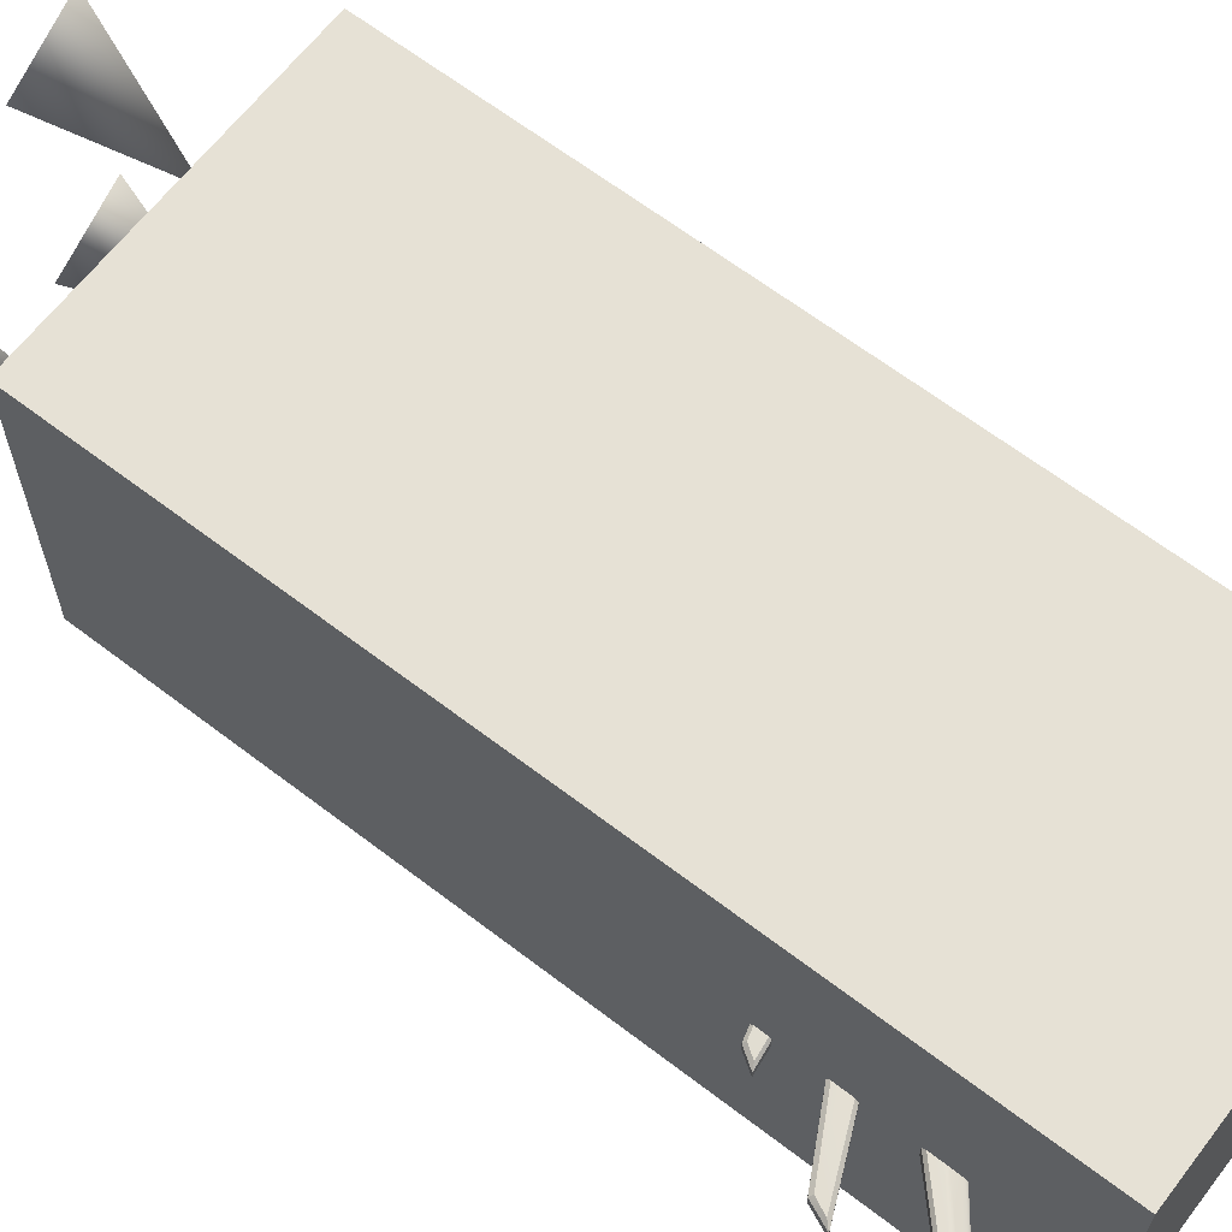
<metadata>
{"format":"obj","ext":"obj","renderer":"f3d","projection":"perspective","resolution":1024,"background":"white","views":[{"elev":64.7,"azim":127.6,"up":"+Z"}]}
</metadata>
<code>
g skinCluster1Set tweakSet1
v -0.05034 706.1 28.49
v -0.05031 660.9 25.86
v 60.61 714.7 24.69
v 100.7 692.3 20.48
v 111 695.5 19.28
v 83.44 727.7 23.57
v 84.2 733.5 23.42
v 91.28 734.6 22.85
v 142.7 726.7 16.36
v 154.8 732.1 14.19
v 106.1 751.9 20.83
v 102 757.9 20.84
v 106.2 762.7 20.12
v 212 790.9 13.66
v 220.7 803.6 12.82
v 104 790.2 20.74
v 98.74 795.3 21.2
v 99.61 801.5 20.97
v 273.1 894.5 13.33
v 281.2 911.4 13.86
v 105.9 835.9 18.27
v 100.2 839.8 18.42
v 103.8 847.4 17.9
v 321.3 1052 11.96
v 325.9 1069 12.24
v 66.4 866.9 17.04
v 50.68 865.4 17.51
v 46.09 848.7 20.79
v 28.87 825.7 24.9
v -0.0504 819 27.83
v -0.05037 791.9 28.49
v 15.69 793.6 27.51
v 34.65 798.9 26
v 55.74 809.8 23.6
v 63.66 804.5 23.59
v 57.52 781.4 24.29
v 44.48 751.3 24.92
v 22.26 723 26.78
v 74.99 863.2 17.27
v 115.3 882.7 17.13
v 90.58 842.9 18.88
v 72.96 844.2 19.82
v 92.36 816 20.99
v 95.62 825.5 20.05
v 118.5 829.1 18.8
v 102.4 813.6 20.19
v 92.98 780.5 21.82
v 110.3 777.7 20.02
v 94.71 768.7 21.39
v 88.44 774 22.11
v 88.68 752.9 22.26
v 98.54 744.3 21.9
v 86.36 745.3 22.85
v 84.5 750 22.73
v 83.12 853.3 26.15
v 98.94 819.7 23.71
v 93.76 775 24.65
v 87.61 749 24.6
v 330.9 1076 8.994
v 65.49 869.6 13.79
v 288.3 918.6 10.61
v 106.2 839.1 15.02
v 143.9 723.6 13.11
v 162 732.5 10.94
v 107.9 754 17.58
v 214.8 788.3 10.42
v 227.3 807.1 9.575
v 105.1 792.7 17.5
v 100.9 689.6 17.24
v 115.4 694.9 16.04
v 86.14 728.3 20.33
v 60.92 710.9 21.44
v -0.05037 784.6 25.24
v 17.24 788.6 23.57
v 28.08 827.5 21.65
v -0.05038 820.8 24.59
v 36.63 795.4 22.76
v 56.47 805.1 20.35
v 44.5 849.5 17.54
v 49.09 867.5 14.26
v 19.08 726.9 23.54
v -0.05031 714.8 25.24
v 86.58 731.4 20.17
v 90.97 731.8 19.61
v 105.6 757.6 17.59
v 108.3 759.8 16.87
v 101.8 796.3 17.96
v -0.05032 656.9 22.61
v 40.66 752.8 21.67
v 54.15 782.3 21.04
v 59.18 803.3 20.35
v 325 1051 8.716
v 106 845.8 14.65
v 103.3 840.8 15.17
v 276.5 891.6 10.09
v 103.2 800.3 17.72
v 330.9 1076 -0.2778
v 65.49 869.6 -5.078
v 288.3 918.6 -1.897
v 106.2 839.1 -6.305
v 143.9 723.6 -4.394
v 162 732.5 -2.228
v 107.9 754 -8.866
v 214.8 788.3 -1.699
v 227.3 807.1 -0.8589
v 105.1 792.7 -8.781
v 100.9 689.6 -8.521
v 115.4 694.9 -7.321
v 86.14 728.3 -11.61
v 60.92 710.9 -12.73
v 28.08 827.5 -12.93
v -0.05039 820.8 -15.87
v 44.5 849.5 -8.824
v 49.09 867.5 -5.545
v 86.58 731.4 -11.46
v 90.97 731.8 -10.89
v 105.6 757.6 -8.877
v 108.3 759.8 -8.158
v 101.8 796.3 -9.241
v -0.05028 656.9 -13.9
v 325 1051 0.000343
v 106 845.8 -5.936
v 103.3 840.8 -6.456
v 276.5 891.6 -1.37
v 103.2 800.3 -9.003
v -0.05032 706.1 -19.77
v -0.05032 660.9 -17.14
v 60.61 714.7 -15.98
v 100.7 692.3 -11.77
v 111 695.5 -10.57
v 83.44 727.7 -14.86
v 84.2 733.5 -14.71
v 91.28 734.6 -14.14
v 142.7 726.7 -7.641
v 154.8 732.1 -5.475
v 106.1 751.9 -12.11
v 102 757.9 -12.12
v 106.2 762.7 -11.41
v 212 790.9 -4.947
v 220.7 803.6 -4.106
v 104 790.2 -12.03
v 98.74 795.3 -12.49
v 99.61 801.5 -12.25
v 273.1 894.5 -4.617
v 281.2 911.4 -5.144
v 105.9 835.9 -9.552
v 100.2 839.8 -9.703
v 103.8 847.4 -9.183
v 321.3 1052 -3.247
v 325.9 1069 -3.525
v 66.4 866.9 -8.325
v 50.68 865.4 -8.792
v 46.09 848.7 -12.07
v 28.87 825.7 -16.18
v -0.05038 819 -19.12
v -0.05038 791.9 -19.77
v 15.69 793.6 -18.79
v 34.65 798.9 -17.29
v 55.74 809.8 -14.88
v 63.66 804.5 -14.88
v 57.52 781.4 -15.57
v 44.48 751.3 -16.21
v 22.26 723 -18.07
v 74.99 863.2 -8.558
v 115.3 882.7 -8.415
v 90.58 842.9 -10.16
v 72.96 844.2 -11.1
v 92.36 816 -12.27
v 95.62 825.5 -11.34
v 118.5 829.1 -10.09
v 102.4 813.6 -11.47
v 92.98 780.5 -13.1
v 110.3 777.7 -11.3
v 94.71 768.7 -12.67
v 88.44 774 -13.39
v 88.68 752.9 -13.54
v 98.54 744.3 -13.19
v 86.36 745.3 -14.13
v 84.5 750 -14.01
v 83.12 853.3 -17.44
v 98.94 819.7 -14.99
v 93.76 775 -15.93
v 87.61 749 -15.89
v -0.05034 784.6 -16.52
v 17.24 788.6 -14.86
v 36.63 795.4 -14.04
v 56.47 805.1 -11.64
v 19.08 726.9 -14.82
v -0.05032 714.8 -16.52
v 40.66 752.8 -12.96
v 54.15 782.3 -12.32
v 59.18 803.3 -11.63
v -0.05056 140.3 4.54
v 0.000226 703.5 21.65
v 39.76 703.5 4.54
v -39.86 703.5 4.541
v -0.05032 703.5 -12.57
v 2.6e-05 917.4 4.54
v 2.7e-05 905.4 -24.48
v -20.52 905.4 -15.98
v -29.02 905.4 4.54
v -20.52 905.4 25.06
v 3.2e-05 905.4 33.56
v 20.52 905.4 25.06
v 29.02 905.4 4.54
v 20.52 905.4 -15.98
v 2.7e-05 876.3 -36.5
v -29.02 876.3 -24.48
v -41.04 876.3 4.54
v -29.02 876.3 33.56
v 2.3e-05 876.3 45.58
v 29.02 876.3 33.56
v 41.04 876.3 4.54
v 29.02 876.3 -24.48
v 2.7e-05 847.3 -24.48
v -20.52 847.3 -15.98
v -29.02 847.3 4.54
v -20.52 847.3 25.06
v 3.2e-05 847.3 33.56
v 20.52 847.3 25.06
v 29.02 847.3 4.54
v 20.52 847.3 -15.98
v 2.6e-05 835.3 4.54
v -5.817 -78.82 -128.8
v -98.31 -78.82 -182.2
v -98.31 -78.82 -75.43
v -52.27 74.71 -102.5
v 118.9 -78.82 57.57
v 211.5 -78.82 4.54
v 119.1 -78.82 -49.23
v 119.4 74.71 4.172
v -98.57 -78.82 83.05
v -98.76 -78.82 189.8
v -6.168 -78.82 136.6
v -52.57 74.71 110.2
v -92.46 816 20.99
v -90.68 842.9 18.88
v -63.76 804.5 23.59
v -57.62 781.4 24.29
v -93.08 780.5 21.82
v -98.84 795.3 21.2
v -88.78 752.9 22.26
v -102.1 757.9 20.84
v -94.81 768.7 21.39
v -75.09 863.2 17.27
v -326 1069 12.24
v -66.5 866.9 17.04
v -118.6 829.1 18.8
v -281.3 911.4 13.86
v -106 835.9 18.27
v -142.8 726.7 16.36
v -154.9 732.1 14.19
v -106.2 751.9 20.83
v -98.64 744.3 21.9
v -212.1 790.9 13.66
v -220.8 803.6 12.82
v -104.1 790.2 20.74
v -100.8 692.3 20.48
v -111.1 695.5 19.28
v -83.54 727.7 23.57
v -60.71 714.7 24.69
v -15.79 793.6 27.51
v -28.97 825.7 24.9
v -34.75 798.9 26
v -55.84 809.8 23.6
v -46.19 848.7 20.79
v -99.71 801.5 20.97
v -88.54 774 22.11
v -84.6 750 22.73
v -44.58 751.3 24.92
v -50.78 865.4 17.51
v -73.06 844.2 19.82
v -22.36 723 26.78
v -84.3 733.5 23.42
v -86.46 745.3 22.85
v -91.38 734.6 22.85
v -106.3 762.7 20.12
v -110.4 777.7 20.02
v -115.4 882.7 17.13
v -321.4 1052 11.96
v -103.9 847.4 17.9
v -100.3 839.8 18.42
v -95.72 825.5 20.05
v -273.2 894.5 13.33
v -102.5 813.6 20.19
v -83.22 853.3 26.15
v -99.04 819.7 23.71
v -93.87 775 24.65
v -87.71 749 24.6
v -331 1076 8.994
v -65.59 869.6 13.79
v -288.4 918.6 10.61
v -106.3 839.1 15.02
v -144 723.6 13.11
v -162.1 732.5 10.94
v -108 754 17.58
v -214.9 788.3 10.42
v -227.4 807.1 9.575
v -105.2 792.7 17.5
v -101 689.6 17.24
v -115.5 694.9 16.04
v -86.24 728.3 20.33
v -61.02 710.9 21.44
v -17.34 788.6 23.57
v -28.18 827.5 21.65
v -36.73 795.4 22.76
v -56.57 805.1 20.35
v -44.6 849.5 17.54
v -49.19 867.5 14.26
v -19.18 726.9 23.54
v -86.68 731.4 20.17
v -91.07 731.8 19.61
v -105.7 757.6 17.59
v -108.4 759.8 16.87
v -101.9 796.3 17.96
v -40.76 752.8 21.67
v -54.25 782.3 21.04
v -59.28 803.3 20.35
v -325.1 1051 8.716
v -106.1 845.8 14.65
v -103.4 840.8 15.17
v -276.6 891.6 10.09
v -103.3 800.3 17.72
v -331 1076 -0.2777
v -65.59 869.6 -5.078
v -288.4 918.6 -1.897
v -106.3 839.1 -6.305
v -144 723.6 -4.393
v -162.1 732.5 -2.228
v -108 754 -8.866
v -214.9 788.3 -1.7
v -227.4 807.1 -0.859
v -105.2 792.7 -8.781
v -101 689.6 -8.521
v -115.5 694.9 -7.321
v -86.24 728.3 -11.61
v -61.02 710.9 -12.73
v -28.18 827.5 -12.93
v -44.6 849.5 -8.824
v -49.19 867.5 -5.545
v -86.68 731.4 -11.46
v -91.07 731.8 -10.89
v -105.7 757.6 -8.877
v -108.4 759.8 -8.158
v -101.9 796.3 -9.241
v -106.1 845.8 -5.936
v -325.1 1051 0.000391
v -103.4 840.8 -6.456
v -276.6 891.6 -1.37
v -103.3 800.3 -9.003
v -90.68 842.9 -10.16
v -92.46 816 -12.27
v -63.76 804.5 -14.88
v -93.08 780.5 -13.1
v -57.62 781.4 -15.57
v -98.84 795.3 -12.49
v -102.1 757.9 -12.12
v -88.78 752.9 -13.54
v -94.81 768.7 -12.67
v -326 1069 -3.525
v -75.09 863.2 -8.558
v -66.5 866.9 -8.325
v -281.3 911.4 -5.144
v -118.6 829.1 -10.08
v -106 835.9 -9.552
v -154.9 732.1 -5.476
v -142.8 726.7 -7.641
v -106.2 751.9 -12.11
v -98.64 744.3 -13.19
v -220.8 803.6 -4.106
v -212.1 790.9 -4.947
v -104.1 790.2 -12.03
v -111.1 695.5 -10.57
v -100.8 692.3 -11.77
v -83.54 727.7 -14.86
v -60.71 714.7 -15.98
v -15.79 793.6 -18.79
v -28.97 825.7 -16.18
v -34.75 798.9 -17.29
v -55.84 809.8 -14.88
v -46.19 848.7 -12.07
v -99.71 801.5 -12.25
v -88.54 774 -13.39
v -84.6 750 -14.01
v -44.58 751.3 -16.21
v -50.78 865.4 -8.792
v -73.06 844.2 -11.1
v -22.36 723 -18.07
v -84.3 733.5 -14.7
v -86.46 745.3 -14.13
v -91.38 734.6 -14.14
v -106.3 762.7 -11.41
v -110.4 777.7 -11.3
v -115.4 882.7 -8.415
v -321.4 1052 -3.247
v -103.9 847.4 -9.183
v -100.3 839.8 -9.703
v -95.72 825.5 -11.34
v -273.2 894.5 -4.617
v -102.5 813.6 -11.47
v -83.22 853.3 -17.44
v -99.04 819.7 -14.99
v -93.87 775 -15.93
v -87.71 749 -15.89
v -17.34 788.6 -14.86
v -36.73 795.4 -14.04
v -56.57 805.1 -11.64
v -19.18 726.9 -14.82
v -40.76 752.8 -12.96
v -54.25 782.3 -12.32
v -59.28 803.3 -11.63
g GE_Mission_borne_teleport_Kami
f 43 41 35
f 36 47 17
f 51 12 49
f 39 25 26
f 45 20 21
f 9 10 11
f 52 9 11
f 14 15 16
f 4 5 6
f 3 4 6
f 30 31 32
f 29 30 32
f 29 32 33
f 29 33 34
f 28 29 34
f 18 43 35
f 50 47 36
f 54 50 37
f 26 27 28
f 34 42 28
f 34 41 42
f 38 1 2
f 3 6 7
f 50 51 49
f 54 51 50
f 54 3 7
f 53 54 7
f 53 7 8
f 52 53 8
f 52 8 9
f 51 52 11
f 51 11 12
f 13 49 12
f 48 49 13
f 48 13 14
f 48 14 16
f 47 48 16
f 47 16 17
f 37 3 54
f 3 38 2
f 37 38 3
f 36 37 50
f 35 36 17
f 34 35 41
f 39 26 42
f 26 28 42
f 40 25 39
f 24 25 40
f 23 24 40
f 23 40 41
f 22 23 41
f 44 41 43
f 22 41 44
f 21 22 44
f 21 44 45
f 19 20 45
f 46 19 45
f 18 19 46
f 18 46 43
f 35 17 18
f 55 39 42
f 42 41 55
f 40 55 41
f 55 40 39
f 56 45 44
f 44 43 56
f 46 56 43
f 56 46 45
f 57 47 50
f 50 49 57
f 48 57 49
f 57 48 47
f 58 51 54
f 54 53 58
f 52 58 53
f 58 52 51
f 59 60 26
f 26 25 59
f 61 62 21
f 21 20 61
f 63 64 10
f 10 9 63
f 64 65 11
f 11 10 64
f 66 67 15
f 15 14 66
f 67 68 16
f 16 15 67
f 69 70 5
f 5 4 69
f 70 71 6
f 6 5 70
f 72 69 4
f 4 3 72
f 73 74 32
f 32 31 73
f 75 76 30
f 30 29 75
f 74 77 33
f 33 32 74
f 77 78 34
f 34 33 77
f 79 75 29
f 29 28 79
f 60 80 27
f 27 26 60
f 80 79 28
f 28 27 80
f 81 82 1
f 1 38 81
f 71 83 7
f 7 6 71
f 83 84 8
f 8 7 83
f 84 63 9
f 9 8 84
f 65 85 12
f 12 11 65
f 85 86 13
f 13 12 85
f 86 66 14
f 14 13 86
f 68 87 17
f 17 16 68
f 88 72 3
f 3 2 88
f 89 81 38
f 38 37 89
f 90 89 37
f 37 36 90
f 91 90 36
f 36 35 91
f 78 91 35
f 35 34 78
f 92 59 25
f 25 24 92
f 93 92 24
f 24 23 93
f 94 93 23
f 23 22 94
f 62 94 22
f 22 21 62
f 95 61 20
f 20 19 95
f 96 95 19
f 19 18 96
f 87 96 18
f 18 17 87
f 59 98 60
f 98 59 97
f 61 100 62
f 100 61 99
f 63 102 64
f 102 63 101
f 64 103 65
f 103 64 102
f 66 105 67
f 105 66 104
f 67 106 68
f 106 67 105
f 69 108 70
f 108 69 107
f 70 109 71
f 109 70 108
f 72 107 69
f 107 72 110
f 111 112 76
f 76 75 111
f 113 111 75
f 75 79 113
f 60 114 80
f 114 60 98
f 114 113 79
f 79 80 114
f 71 115 83
f 115 71 109
f 83 116 84
f 116 83 115
f 84 101 63
f 101 84 116
f 65 117 85
f 117 65 103
f 85 118 86
f 118 85 117
f 86 104 66
f 104 86 118
f 68 119 87
f 119 68 106
f 88 110 72
f 110 88 120
f 92 97 59
f 97 92 121
f 93 121 92
f 121 93 122
f 94 122 93
f 122 94 123
f 62 123 94
f 123 62 100
f 95 99 61
f 99 95 124
f 96 124 95
f 124 96 125
f 87 125 96
f 125 87 119
f 166 168 160
f 172 161 142
f 137 176 174
f 150 164 151
f 145 170 146
f 135 134 136
f 134 177 136
f 140 139 141
f 130 129 131
f 129 128 131
f 156 155 157
f 155 154 157
f 157 154 158
f 158 154 159
f 154 153 159
f 168 143 160
f 172 175 161
f 175 179 162
f 152 151 153
f 167 159 153
f 166 159 167
f 126 163 127
f 131 128 132
f 176 175 174
f 176 179 175
f 128 179 132
f 179 178 132
f 132 178 133
f 178 177 133
f 133 177 134
f 177 176 136
f 136 176 137
f 174 138 137
f 174 173 138
f 138 173 139
f 139 173 141
f 173 172 141
f 141 172 142
f 128 162 179
f 163 128 127
f 163 162 128
f 162 161 175
f 161 160 142
f 160 159 166
f 151 164 167
f 153 151 167
f 150 165 164
f 150 149 165
f 149 148 165
f 165 148 166
f 148 147 166
f 166 169 168
f 166 147 169
f 147 146 169
f 169 146 170
f 145 144 170
f 144 171 170
f 144 143 171
f 171 143 168
f 142 160 143
f 170 181 169
f 172 182 175
f 174 175 182
f 182 173 174
f 173 182 172
f 176 183 179
f 178 179 183
f 183 177 178
f 177 183 176
f 98 97 151
f 150 151 97
f 100 99 146
f 145 146 99
f 102 101 135
f 134 135 101
f 103 102 136
f 135 136 102
f 105 104 140
f 139 140 104
f 106 105 141
f 140 141 105
f 108 107 130
f 129 130 107
f 109 108 131
f 130 131 108
f 107 110 129
f 128 129 110
f 185 184 157
f 156 157 184
f 112 111 155
f 154 155 111
f 186 185 158
f 157 158 185
f 187 186 159
f 158 159 186
f 111 113 154
f 153 154 113
f 114 98 152
f 151 152 98
f 113 114 153
f 152 153 114
f 189 188 126
f 163 126 188
f 115 109 132
f 131 132 109
f 116 115 133
f 132 133 115
f 101 116 134
f 133 134 116
f 117 103 137
f 136 137 103
f 118 117 138
f 137 138 117
f 104 118 139
f 138 139 118
f 119 106 142
f 141 142 106
f 110 120 128
f 127 128 120
f 188 190 163
f 162 163 190
f 190 191 162
f 161 162 191
f 191 192 161
f 160 161 192
f 192 187 160
f 159 160 187
f 97 121 150
f 149 150 121
f 121 122 149
f 148 149 122
f 122 123 148
f 147 148 123
f 123 100 147
f 146 147 100
f 99 124 145
f 144 145 124
f 124 125 144
f 143 144 125
f 125 119 143
f 142 143 119
f 195 194 193
f 197 195 193
f 196 197 193
f 194 196 193
f 198 199 200
f 198 200 201
f 198 201 202
f 198 202 203
f 198 203 204
f 198 204 205
f 198 205 206
f 198 206 199
f 199 207 208
f 199 208 200
f 200 208 209
f 200 209 201
f 201 209 210
f 201 210 202
f 202 210 211
f 202 211 203
f 203 211 212
f 203 212 204
f 204 212 213
f 204 213 205
f 205 213 214
f 205 214 206
f 206 214 207
f 206 207 199
f 207 215 216
f 207 216 208
f 208 216 217
f 208 217 209
f 209 217 218
f 209 218 210
f 210 218 219
f 210 219 211
f 211 219 220
f 211 220 212
f 212 220 221
f 212 221 213
f 213 221 222
f 213 222 214
f 214 222 215
f 214 215 207
f 223 216 215
f 223 217 216
f 223 218 217
f 223 219 218
f 223 220 219
f 223 221 220
f 223 222 221
f 223 215 222
f 224 225 227
f 225 226 227
f 226 224 227
f 228 229 231
f 229 230 231
f 230 228 231
f 232 233 235
f 233 234 235
f 234 232 235
f 164 180 167
f 166 167 180
f 180 165 166
f 165 180 164
f 170 181 169
f 168 169 181
f 181 171 168
f 171 181 170
f 236 238 237
f 239 241 240
f 242 244 243
f 245 247 246
f 248 250 249
f 251 253 252
f 254 253 251
f 255 257 256
f 258 260 259
f 261 260 258
f 30 262 31
f 263 262 30
f 263 264 262
f 263 265 264
f 266 265 263
f 267 238 236
f 268 239 240
f 269 270 268
f 247 266 271
f 265 266 272
f 265 272 237
f 273 2 1
f 261 274 260
f 268 244 242
f 269 268 242
f 269 274 261
f 275 274 269
f 275 276 274
f 254 276 275
f 254 251 276
f 242 253 254
f 242 243 253
f 277 243 244
f 278 277 244
f 278 255 277
f 278 257 255
f 240 257 278
f 240 241 257
f 270 269 261
f 261 2 273
f 270 261 273
f 239 268 270
f 238 241 239
f 265 237 238
f 245 272 247
f 247 272 266
f 279 245 246
f 280 279 246
f 281 279 280
f 281 237 279
f 282 237 281
f 283 236 237
f 282 283 237
f 250 283 282
f 250 248 283
f 284 248 249
f 285 248 284
f 267 285 284
f 267 236 285
f 238 267 241
f 286 272 245
f 272 286 237
f 279 237 286
f 286 245 279
f 287 283 248
f 283 287 236
f 285 236 287
f 287 248 285
f 288 268 240
f 268 288 244
f 278 244 288
f 288 240 278
f 289 269 242
f 269 289 275
f 254 275 289
f 289 242 254
f 290 247 291
f 247 290 246
f 292 250 293
f 250 292 249
f 294 252 295
f 252 294 251
f 295 253 296
f 253 295 252
f 297 256 298
f 256 297 255
f 298 257 299
f 257 298 256
f 300 259 301
f 259 300 258
f 301 260 302
f 260 301 259
f 303 258 300
f 258 303 261
f 73 262 304
f 262 73 31
f 305 30 76
f 30 305 263
f 304 264 306
f 264 304 262
f 306 265 307
f 265 306 264
f 308 263 305
f 263 308 266
f 291 271 309
f 271 291 247
f 309 266 308
f 266 309 271
f 310 1 82
f 1 310 273
f 302 274 311
f 274 302 260
f 311 276 312
f 276 311 274
f 312 251 294
f 251 312 276
f 296 243 313
f 243 296 253
f 313 277 314
f 277 313 243
f 314 255 297
f 255 314 277
f 299 241 315
f 241 299 257
f 88 261 303
f 261 88 2
f 316 273 310
f 273 316 270
f 317 270 316
f 270 317 239
f 318 239 317
f 239 318 238
f 307 238 318
f 238 307 265
f 319 246 290
f 246 319 280
f 320 280 319
f 280 320 281
f 321 281 320
f 281 321 282
f 293 282 321
f 282 293 250
f 322 249 292
f 249 322 284
f 323 284 322
f 284 323 267
f 315 267 323
f 267 315 241
f 324 291 325
f 291 324 290
f 326 293 327
f 293 326 292
f 328 295 329
f 295 328 294
f 329 296 330
f 296 329 295
f 331 298 332
f 298 331 297
f 332 299 333
f 299 332 298
f 334 301 335
f 301 334 300
f 335 302 336
f 302 335 301
f 337 300 334
f 300 337 303
f 338 76 112
f 76 338 305
f 339 305 338
f 305 339 308
f 325 309 340
f 309 325 291
f 340 308 339
f 308 340 309
f 336 311 341
f 311 336 302
f 341 312 342
f 312 341 311
f 342 294 328
f 294 342 312
f 330 313 343
f 313 330 296
f 343 314 344
f 314 343 313
f 344 297 331
f 297 344 314
f 333 315 345
f 315 333 299
f 120 303 337
f 303 120 88
f 346 319 347
f 319 346 320
f 348 320 346
f 320 348 321
f 327 321 348
f 321 327 293
f 349 292 326
f 292 349 322
f 350 322 349
f 322 350 323
f 345 323 350
f 323 345 315
f 351 353 352
f 354 356 355
f 357 359 358
f 360 362 361
f 363 365 364
f 366 368 367
f 367 368 369
f 370 372 371
f 373 375 374
f 374 375 376
f 156 377 155
f 155 377 378
f 377 379 378
f 379 380 378
f 378 380 381
f 352 353 382
f 354 355 383
f 383 385 384
f 386 381 362
f 387 381 380
f 351 387 380
f 126 127 388
f 375 389 376
f 358 359 383
f 358 383 384
f 376 389 384
f 384 389 390
f 389 391 390
f 390 391 369
f 391 367 369
f 369 368 358
f 368 357 358
f 359 357 392
f 359 392 393
f 392 371 393
f 371 372 393
f 393 372 354
f 372 356 354
f 376 384 385
f 388 127 376
f 388 376 385
f 385 383 355
f 355 356 353
f 353 351 380
f 362 387 361
f 381 387 362
f 360 361 394
f 360 394 395
f 395 394 396
f 394 351 396
f 396 351 397
f 351 352 398
f 351 398 397
f 397 398 365
f 398 364 365
f 363 364 399
f 399 364 400
f 399 400 382
f 400 352 382
f 356 382 353
f 351 401 387
f 401 351 394
f 394 361 401
f 354 383 403
f 359 403 383
f 403 359 393
f 393 354 403
f 358 384 404
f 390 404 384
f 404 390 369
f 369 358 404
f 325 362 324
f 360 324 362
f 327 365 326
f 363 326 365
f 329 366 328
f 367 328 366
f 330 368 329
f 366 329 368
f 332 370 331
f 371 331 370
f 333 372 332
f 370 332 372
f 335 373 334
f 374 334 373
f 336 375 335
f 373 335 375
f 334 374 337
f 376 337 374
f 405 377 184
f 156 184 377
f 112 155 338
f 378 338 155
f 406 379 405
f 377 405 379
f 407 380 406
f 379 406 380
f 338 378 339
f 381 339 378
f 340 386 325
f 362 325 386
f 339 381 340
f 386 340 381
f 189 126 408
f 388 408 126
f 341 389 336
f 375 336 389
f 342 391 341
f 389 341 391
f 328 367 342
f 391 342 367
f 343 357 330
f 368 330 357
f 344 392 343
f 357 343 392
f 331 371 344
f 392 344 371
f 345 356 333
f 372 333 356
f 337 376 120
f 127 120 376
f 408 388 409
f 385 409 388
f 409 385 410
f 355 410 385
f 410 355 411
f 353 411 355
f 411 353 407
f 380 407 353
f 324 360 347
f 395 347 360
f 347 395 346
f 396 346 395
f 346 396 348
f 397 348 396
f 348 397 327
f 365 327 397
f 326 363 349
f 399 349 363
f 349 399 350
f 382 350 399
f 350 382 345
f 356 345 382
f 197 193 196
f 195 193 197
f 361 387 401
f 364 398 402
f 352 402 398
f 402 352 400
f 400 364 402
f 347 319 290
f 347 290 324
f 74 73 184
f 184 185 74
f 77 74 185
f 185 186 77
f 78 77 186
f 186 187 78
f 82 81 188
f 188 189 82
f 81 89 190
f 190 188 81
f 89 90 191
f 191 190 89
f 90 91 192
f 192 191 90
f 91 78 187
f 187 192 91
f 73 304 405
f 405 184 73
f 304 306 406
f 406 405 304
f 306 307 407
f 407 406 306
f 310 82 189
f 189 408 310
f 316 310 408
f 408 409 316
f 317 316 409
f 409 410 317
f 318 317 410
f 410 411 318
f 307 318 411
f 411 407 307
g default
v -200 100 -200
v 200 100 -200
v -200 1100 -200
v 200 1100 -200
v -200 100 200
v 200 100 200
v -200 1100 200
v 200 1100 200
g initialShadingGroup Box_selec
f 412 414 415
f 415 413 412
f 416 417 419
f 419 418 416
f 412 413 417
f 417 416 412
f 413 415 419
f 419 417 413
f 415 414 418
f 418 419 415
f 414 412 416
f 416 418 414

</code>
